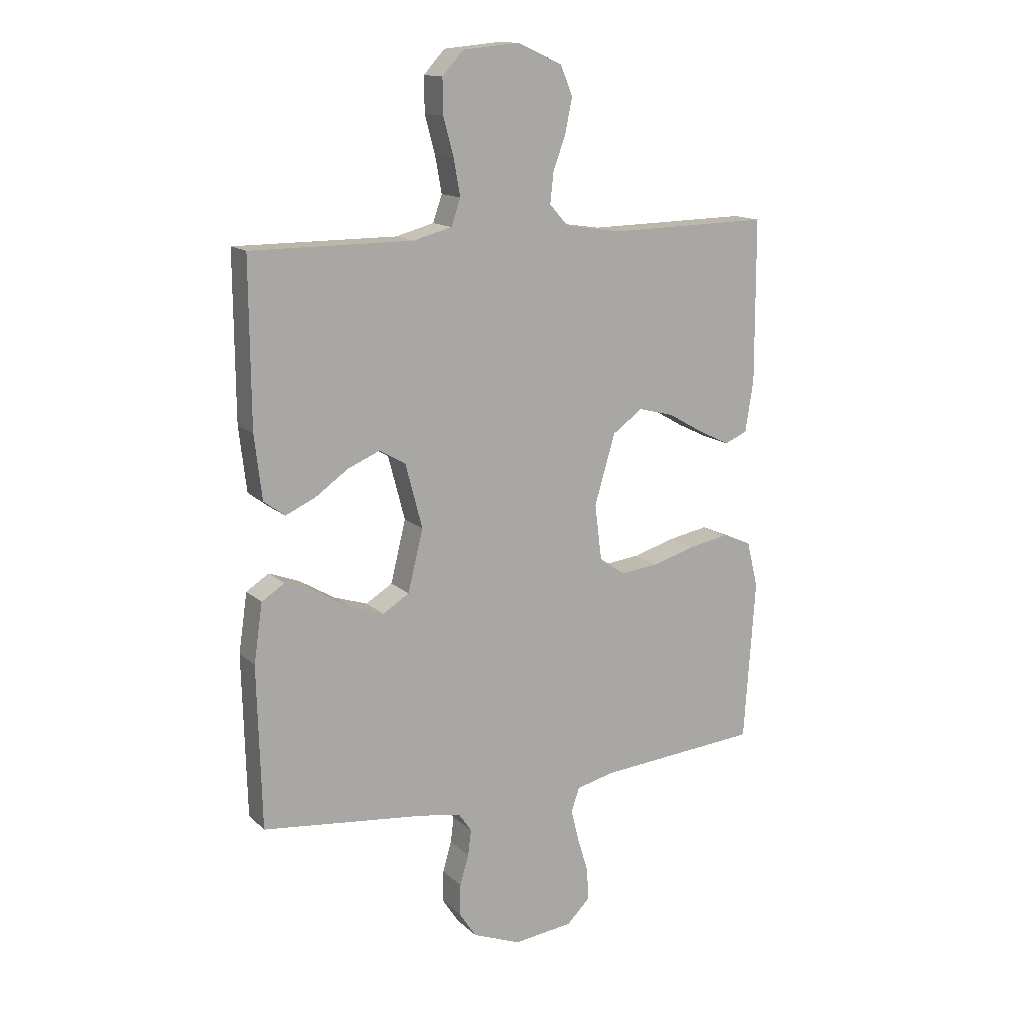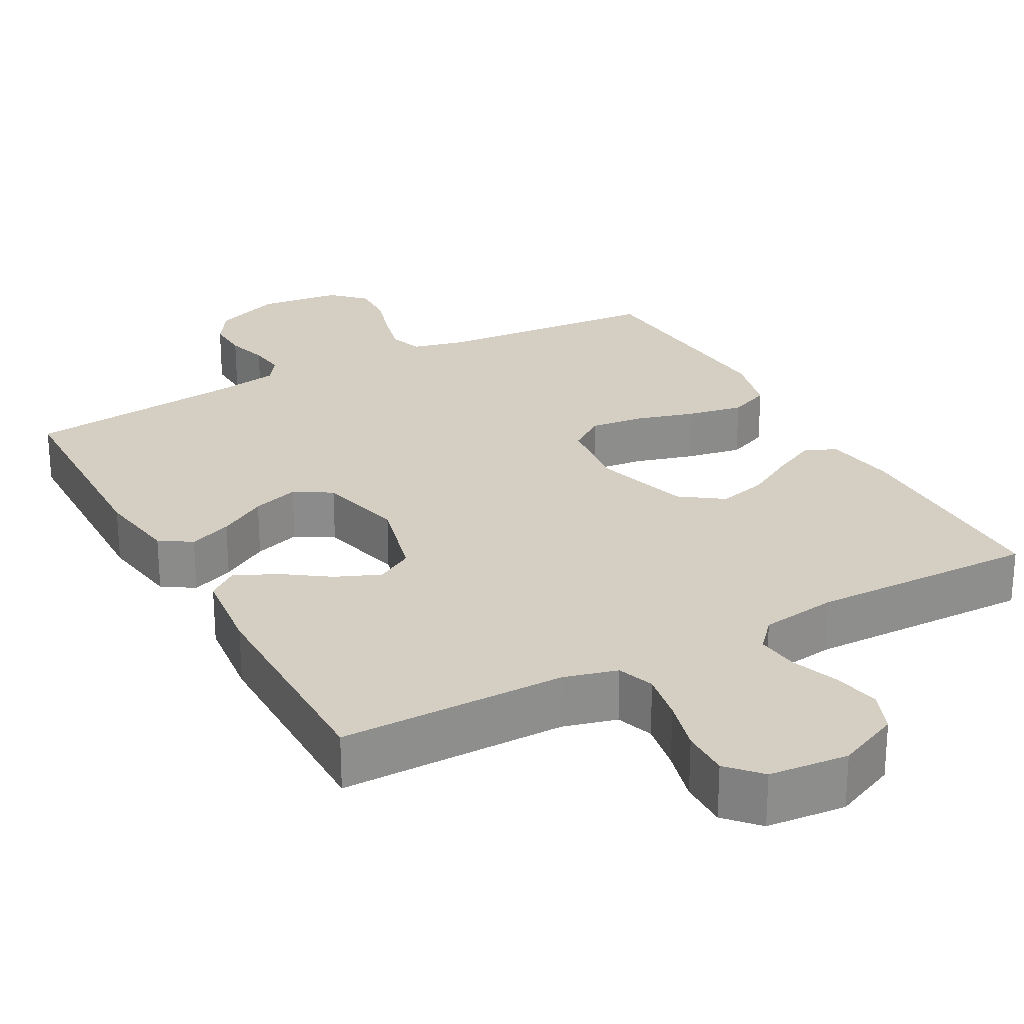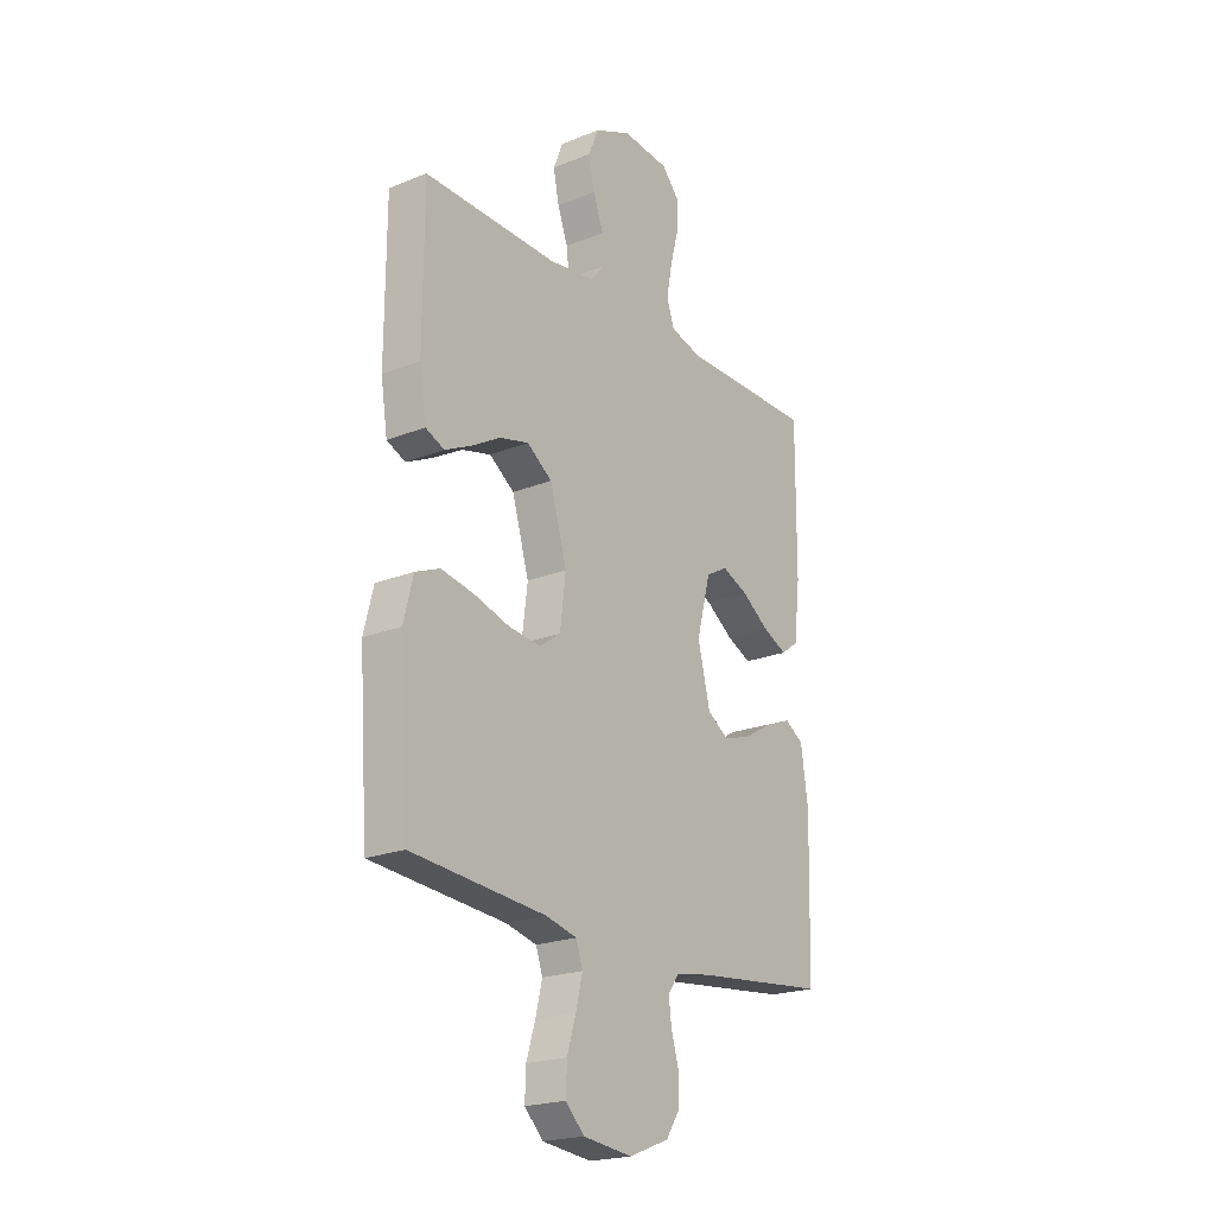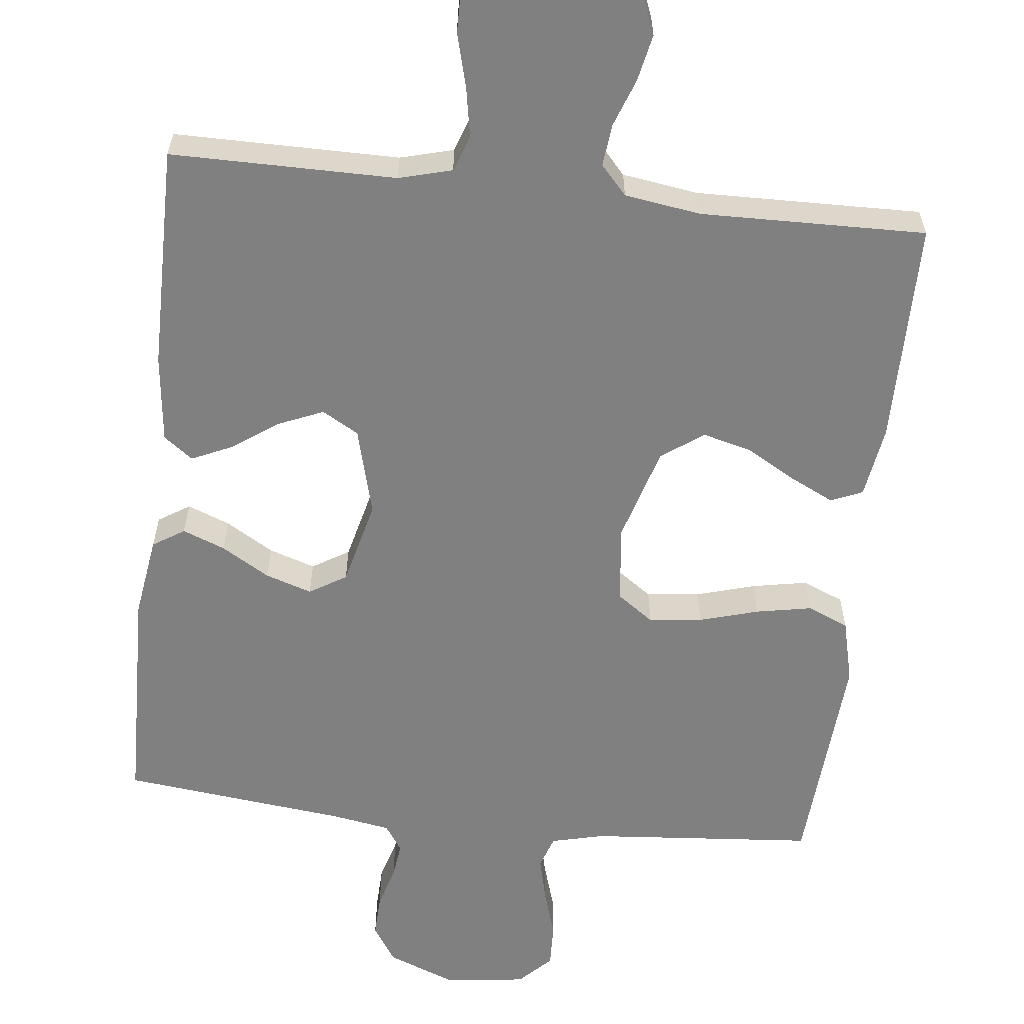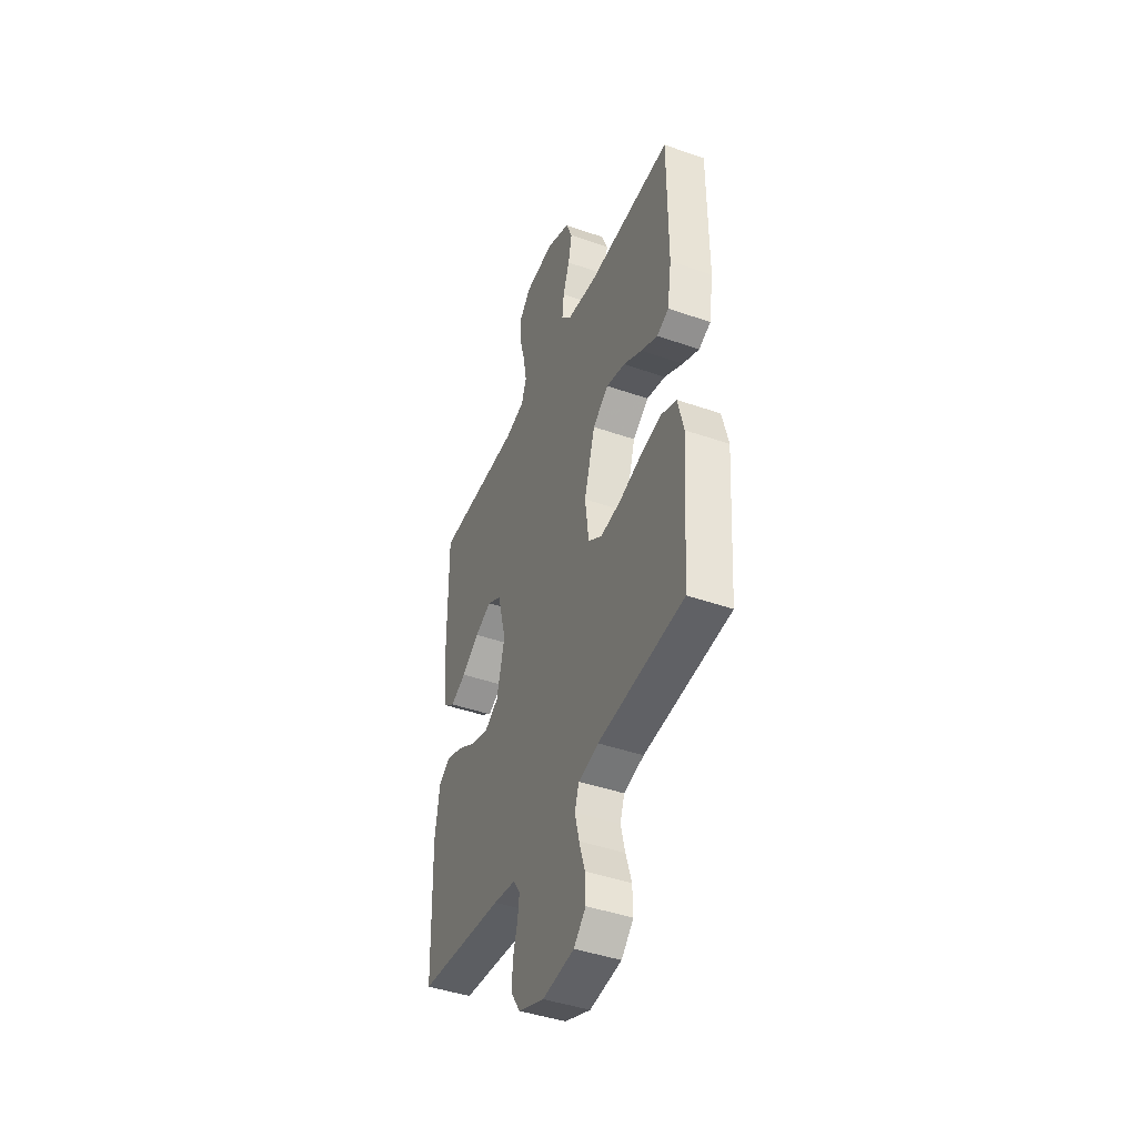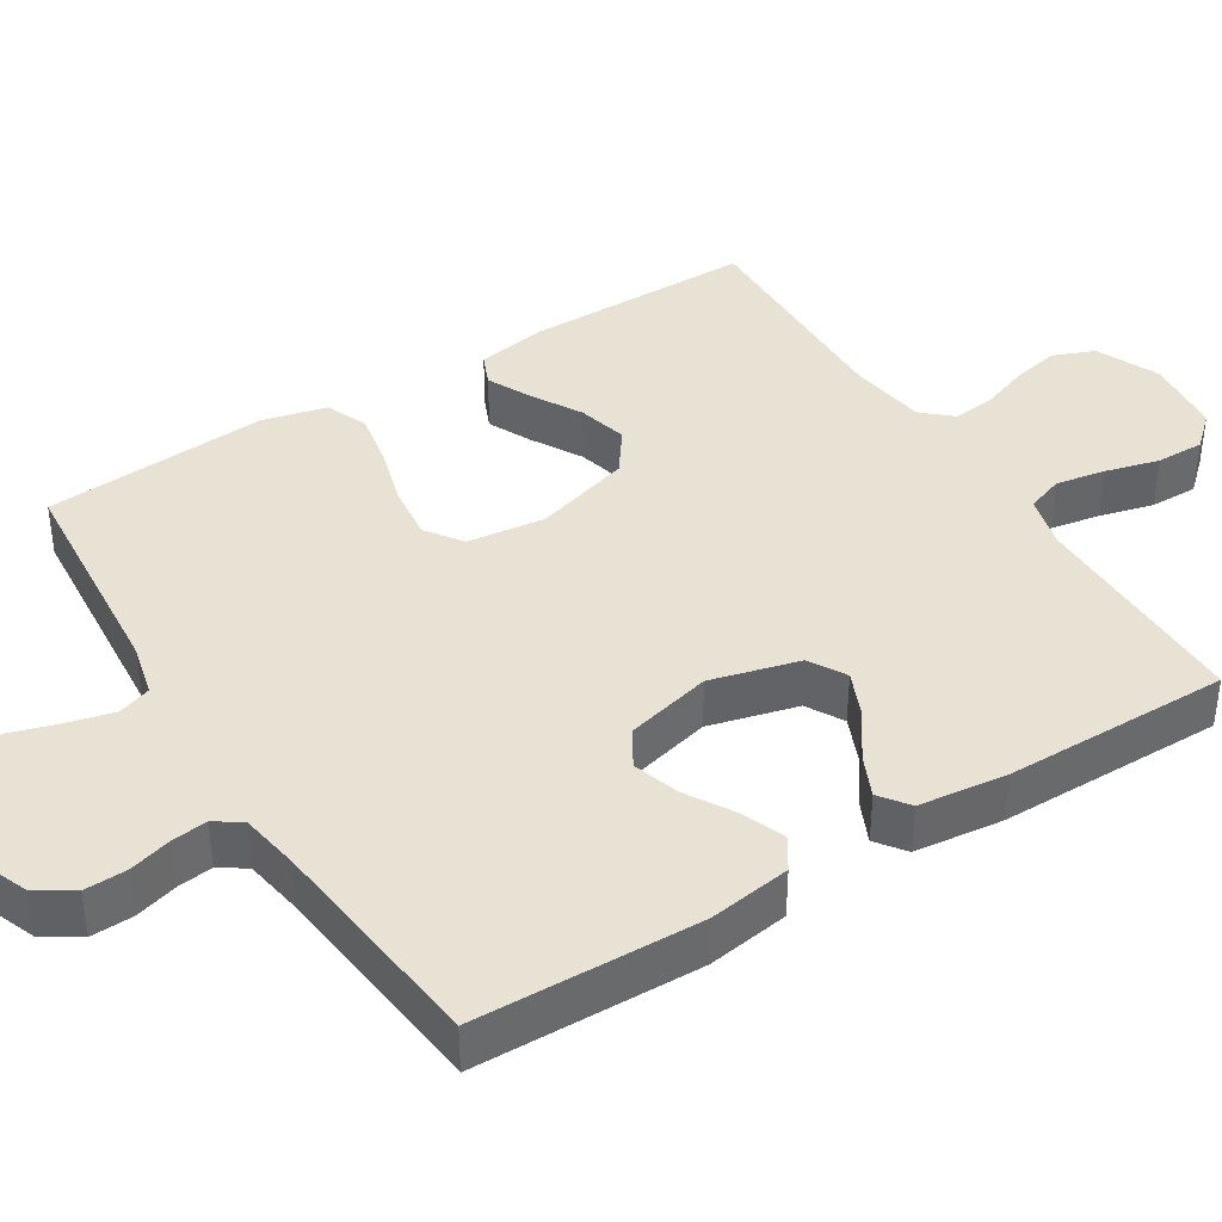
<metadata>
{"format":"obj","ext":"obj","renderer":"f3d","projection":"perspective","resolution":1024,"background":"white","views":[{"elev":14.0,"azim":-28.5,"up":"+Z"},{"elev":25.7,"azim":-28.8,"up":"+Y"},{"elev":-21.3,"azim":125.6,"up":"+Z"},{"elev":-60.2,"azim":-6.4,"up":"+Y"},{"elev":-43.7,"azim":67.6,"up":"+Z"},{"elev":40.0,"azim":-122.0,"up":"+Y"}]}
</metadata>
<code>
v 0.5 0.07 -0.5
v 0.2 0.07 -0.525
v 0.13 0.07 -0.542
v 0.115 0.07 -0.586
v 0.13 0.07 -0.647
v 0.15 0.07 -0.712
v 0.152 0.07 -0.771
v 0.11 0.07 -0.813
v 0 0.07 -0.826
v -0.09 0.07 -0.791
v -0.122 0.07 -0.742
v -0.12 0.07 -0.685
v -0.104 0.07 -0.629
v -0.098 0.07 -0.581
v -0.122 0.07 -0.546
v -0.2 0.07 -0.533
v -0.5 0.07 -0.5
v -0.508 0.07 -0.2
v -0.492 0.07 -0.091
v -0.45 0.07 -0.064
v -0.393 0.07 -0.086
v -0.329 0.07 -0.124
v -0.267 0.07 -0.144
v -0.218 0.07 -0.114
v -0.19 0.07 0
v -0.221 0.07 0.118
v -0.27 0.07 0.146
v -0.329 0.07 0.121
v -0.39 0.07 0.078
v -0.445 0.07 0.053
v -0.484 0.07 0.082
v -0.498 0.07 0.2
v -0.5 0.07 0.5
v -0.2 0.07 0.5
v -0.129 0.07 0.519
v -0.112 0.07 0.568
v -0.124 0.07 0.634
v -0.143 0.07 0.705
v -0.144 0.07 0.769
v -0.105 0.07 0.812
v 0 0.07 0.822
v 0.083 0.07 0.785
v 0.105 0.07 0.73
v 0.092 0.07 0.667
v 0.069 0.07 0.604
v 0.063 0.07 0.548
v 0.098 0.07 0.509
v 0.2 0.07 0.494
v 0.5 0.07 0.5
v 0.501 0.07 0.2
v 0.486 0.07 0.104
v 0.444 0.07 0.086
v 0.386 0.07 0.114
v 0.32 0.07 0.152
v 0.254 0.07 0.169
v 0.198 0.07 0.129
v 0.16 0.07 0
v 0.173 0.07 -0.103
v 0.221 0.07 -0.137
v 0.292 0.07 -0.129
v 0.371 0.07 -0.106
v 0.445 0.07 -0.092
v 0.5 0.07 -0.115
v 0.521 0.07 -0.2
v 0.5 0 -0.5
v 0.2 0 -0.525
v 0.13 0 -0.542
v 0.115 0 -0.586
v 0.13 0 -0.647
v 0.15 0 -0.712
v 0.152 0 -0.771
v 0.11 0 -0.813
v 0 0 -0.826
v -0.09 0 -0.791
v -0.122 0 -0.742
v -0.12 0 -0.685
v -0.104 0 -0.629
v -0.098 0 -0.581
v -0.122 0 -0.546
v -0.2 0 -0.533
v -0.5 0 -0.5
v -0.508 0 -0.2
v -0.492 0 -0.091
v -0.45 0 -0.064
v -0.393 0 -0.086
v -0.329 0 -0.124
v -0.267 0 -0.144
v -0.218 0 -0.114
v -0.19 0 0
v -0.221 0 0.118
v -0.27 0 0.146
v -0.329 0 0.121
v -0.39 0 0.078
v -0.445 0 0.053
v -0.484 0 0.082
v -0.498 0 0.2
v -0.5 0 0.5
v -0.2 0 0.5
v -0.129 0 0.519
v -0.112 0 0.568
v -0.124 0 0.634
v -0.143 0 0.705
v -0.144 0 0.769
v -0.105 0 0.812
v 0 0 0.822
v 0.083 0 0.785
v 0.105 0 0.73
v 0.092 0 0.667
v 0.069 0 0.604
v 0.063 0 0.548
v 0.098 0 0.509
v 0.2 0 0.494
v 0.5 0 0.5
v 0.501 0 0.2
v 0.486 0 0.104
v 0.444 0 0.086
v 0.386 0 0.114
v 0.32 0 0.152
v 0.254 0 0.169
v 0.198 0 0.129
v 0.16 0 0
v 0.173 0 -0.103
v 0.221 0 -0.137
v 0.292 0 -0.129
v 0.371 0 -0.106
v 0.445 0 -0.092
v 0.5 0 -0.115
v 0.521 0 -0.2
f 63 64 1 2
f 60 61 62 63
f 59 60 63 2
f 58 59 2 3
f 57 58 3 4
f 51 52 53 54
f 49 50 51 54
f 48 49 54 55
f 47 48 55 56
f 42 43 44 45
f 42 45 46
f 41 42 46
f 40 41 46
f 37 38 39 40
f 36 37 40 46
f 35 36 46 47
f 31 32 33 34
f 28 29 30 31
f 27 28 31 34
f 26 27 34 35
f 19 20 21 22
f 19 22 23
f 16 17 18 19
f 15 16 19 23
f 14 15 23 24
f 10 11 12 13
f 10 13 14
f 9 10 14
f 5 6 7 8
f 4 5 8 9
f 57 4 9 14
f 25 26 35 47
f 25 47 56 57
f 14 24 25 57
f 66 65 128 127
f 127 126 125 124
f 66 127 124 123
f 67 66 123 122
f 68 67 122 121
f 118 117 116 115
f 118 115 114 113
f 119 118 113 112
f 120 119 112 111
f 109 108 107 106
f 110 109 106
f 110 106 105
f 110 105 104
f 104 103 102 101
f 110 104 101 100
f 111 110 100 99
f 98 97 96 95
f 95 94 93 92
f 98 95 92 91
f 99 98 91 90
f 86 85 84 83
f 87 86 83
f 83 82 81 80
f 87 83 80 79
f 88 87 79 78
f 77 76 75 74
f 78 77 74
f 78 74 73
f 72 71 70 69
f 73 72 69 68
f 78 73 68 121
f 111 99 90 89
f 121 120 111 89
f 121 89 88 78
f 1 65 66 2
f 2 66 67 3
f 3 67 68 4
f 4 68 69 5
f 5 69 70 6
f 6 70 71 7
f 7 71 72 8
f 8 72 73 9
f 9 73 74 10
f 10 74 75 11
f 11 75 76 12
f 12 76 77 13
f 13 77 78 14
f 14 78 79 15
f 15 79 80 16
f 16 80 81 17
f 17 81 82 18
f 18 82 83 19
f 19 83 84 20
f 20 84 85 21
f 21 85 86 22
f 22 86 87 23
f 23 87 88 24
f 24 88 89 25
f 25 89 90 26
f 26 90 91 27
f 27 91 92 28
f 28 92 93 29
f 29 93 94 30
f 30 94 95 31
f 31 95 96 32
f 32 96 97 33
f 33 97 98 34
f 34 98 99 35
f 35 99 100 36
f 36 100 101 37
f 37 101 102 38
f 38 102 103 39
f 39 103 104 40
f 40 104 105 41
f 41 105 106 42
f 42 106 107 43
f 43 107 108 44
f 44 108 109 45
f 45 109 110 46
f 46 110 111 47
f 47 111 112 48
f 48 112 113 49
f 49 113 114 50
f 50 114 115 51
f 51 115 116 52
f 52 116 117 53
f 53 117 118 54
f 54 118 119 55
f 55 119 120 56
f 56 120 121 57
f 57 121 122 58
f 58 122 123 59
f 59 123 124 60
f 60 124 125 61
f 61 125 126 62
f 62 126 127 63
f 63 127 128 64
f 64 128 65 1

</code>
